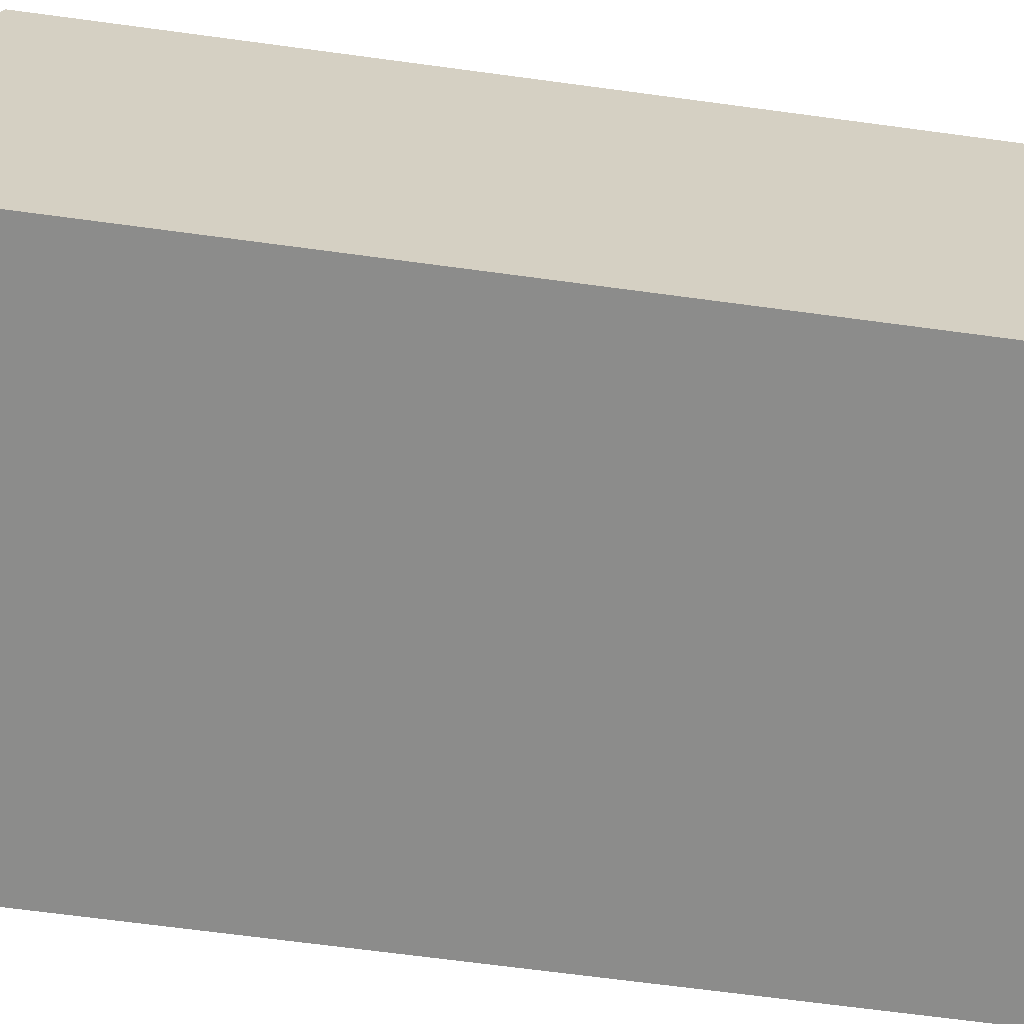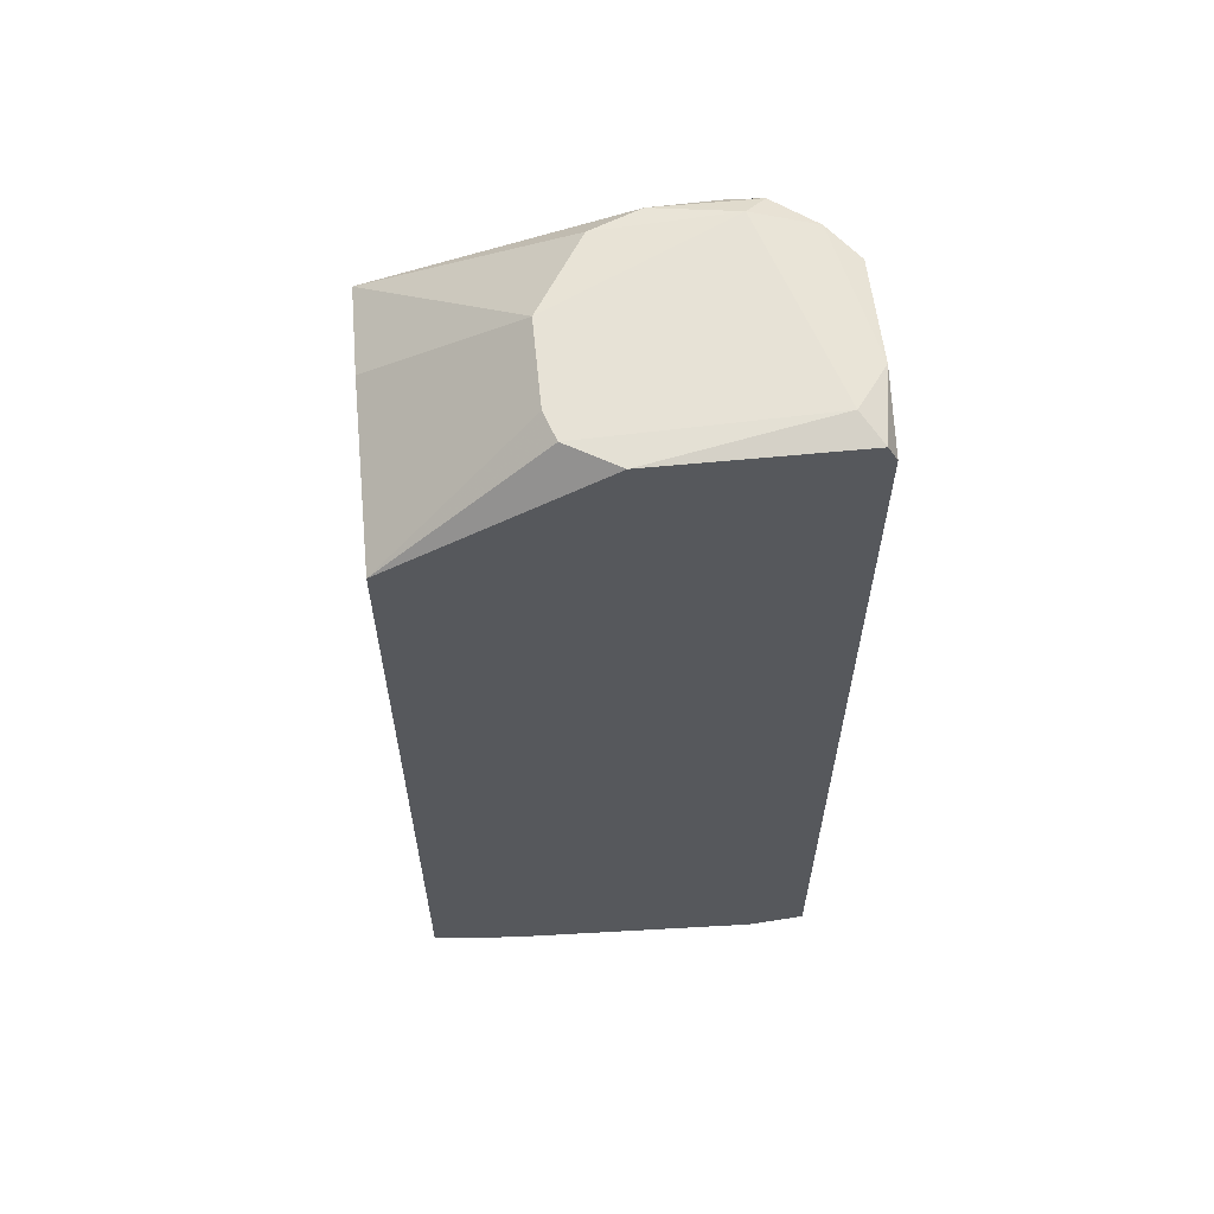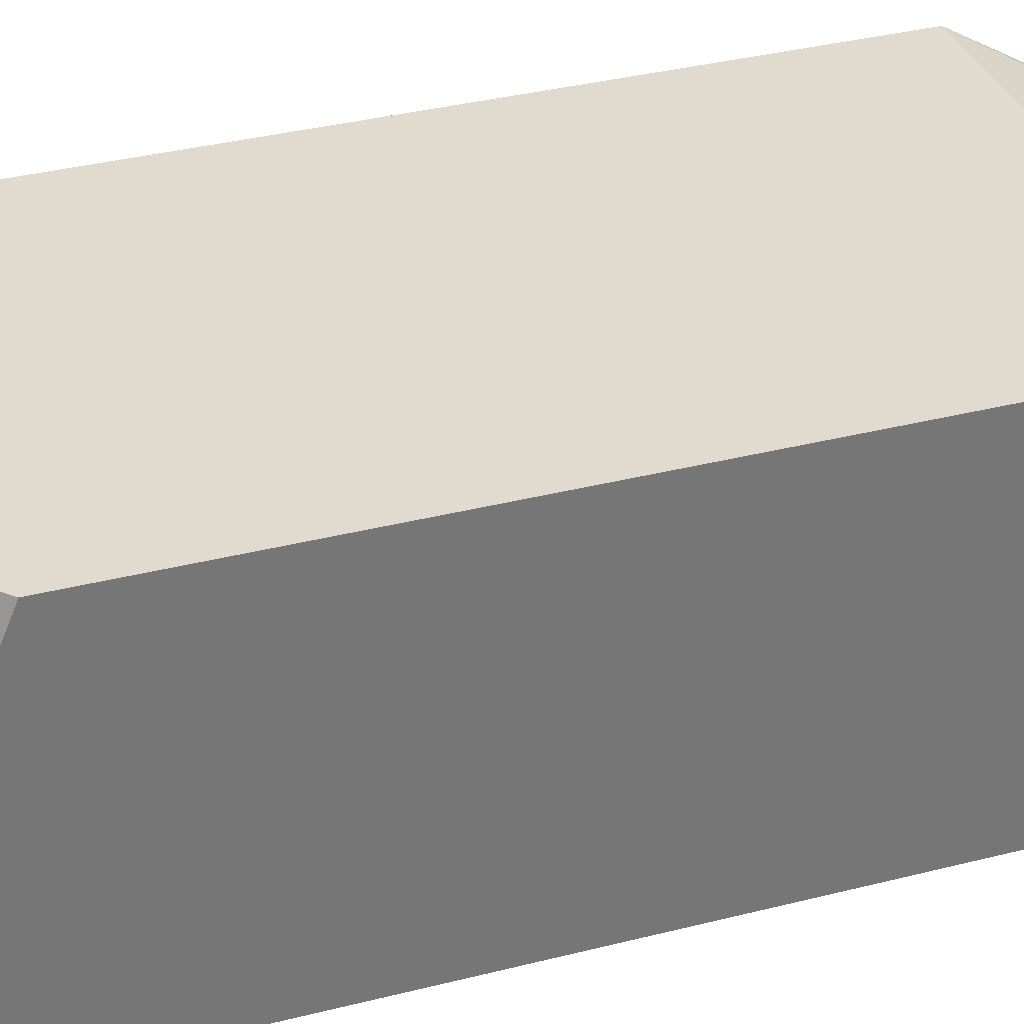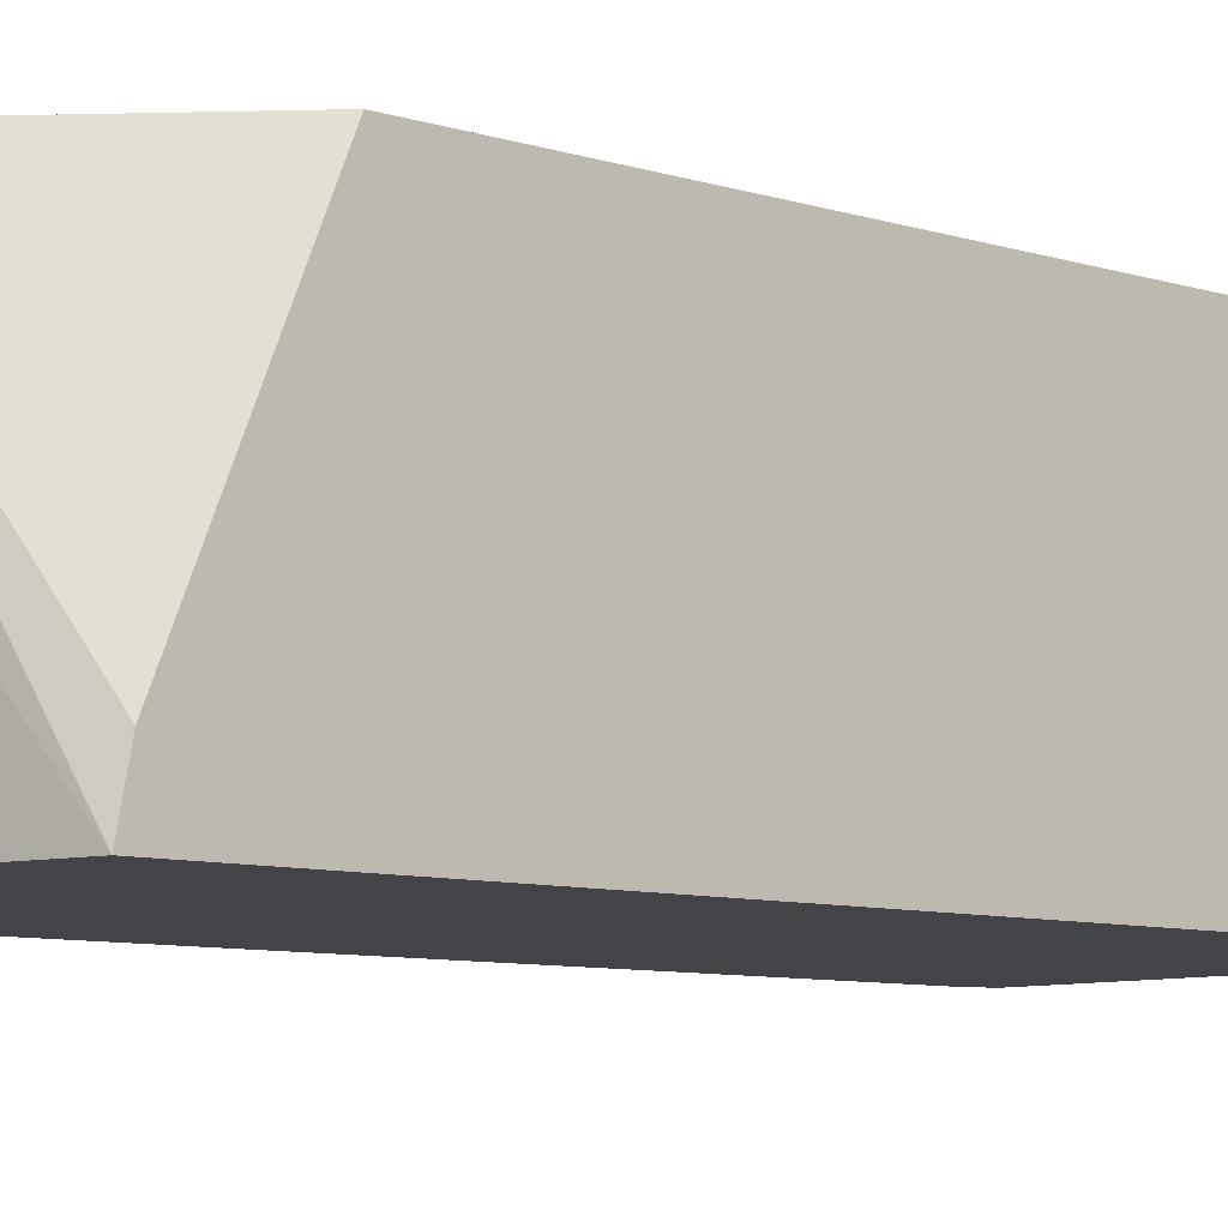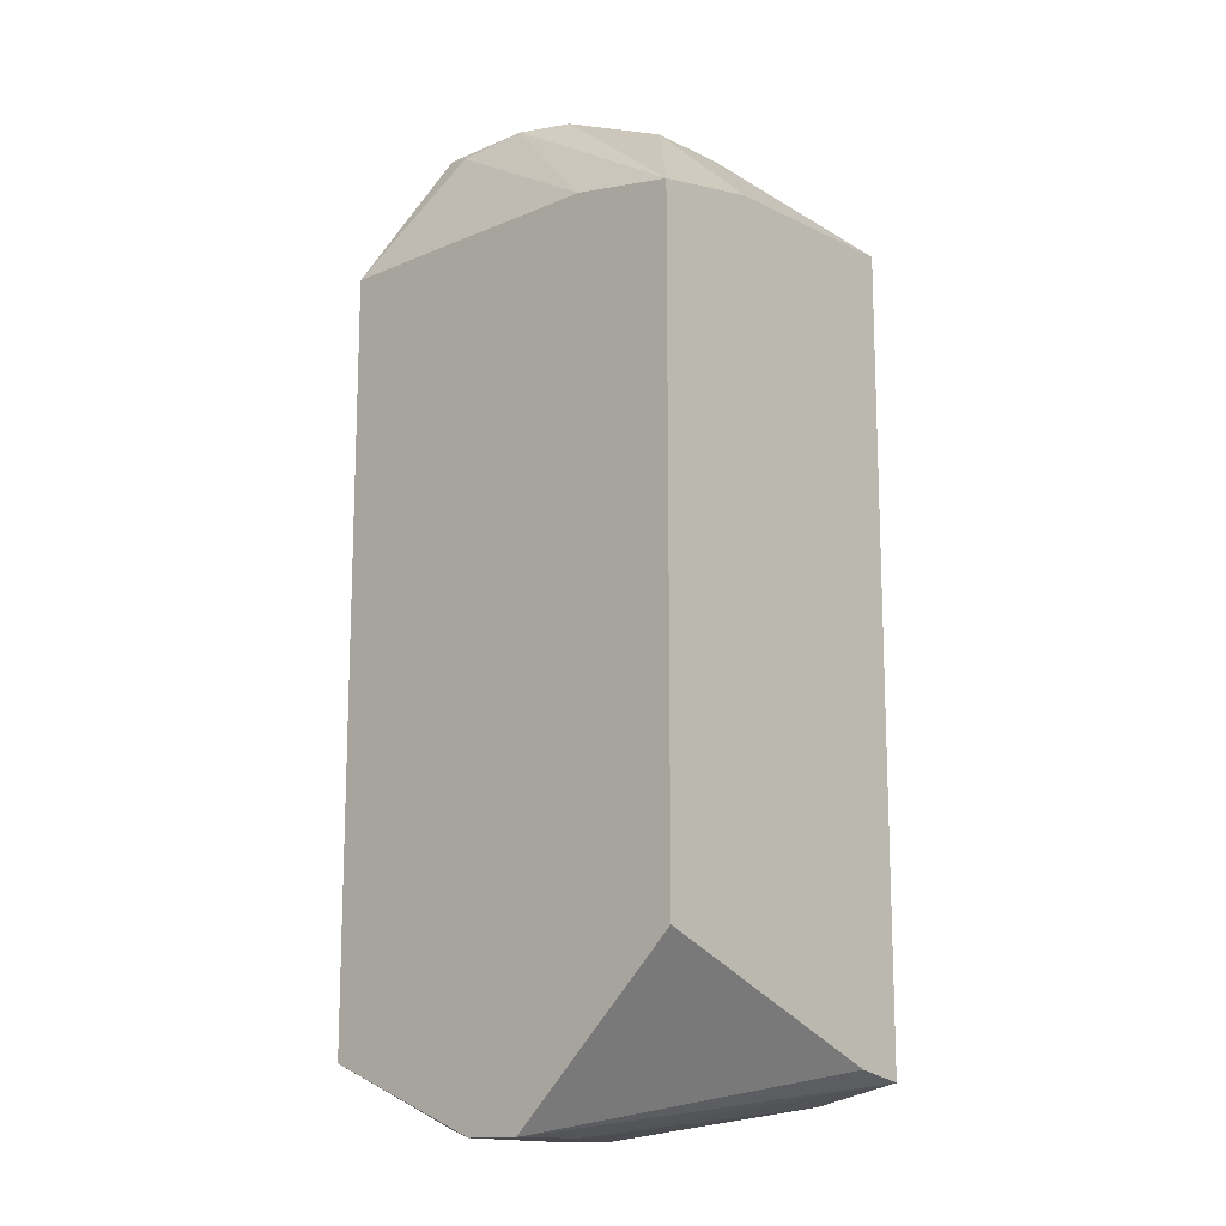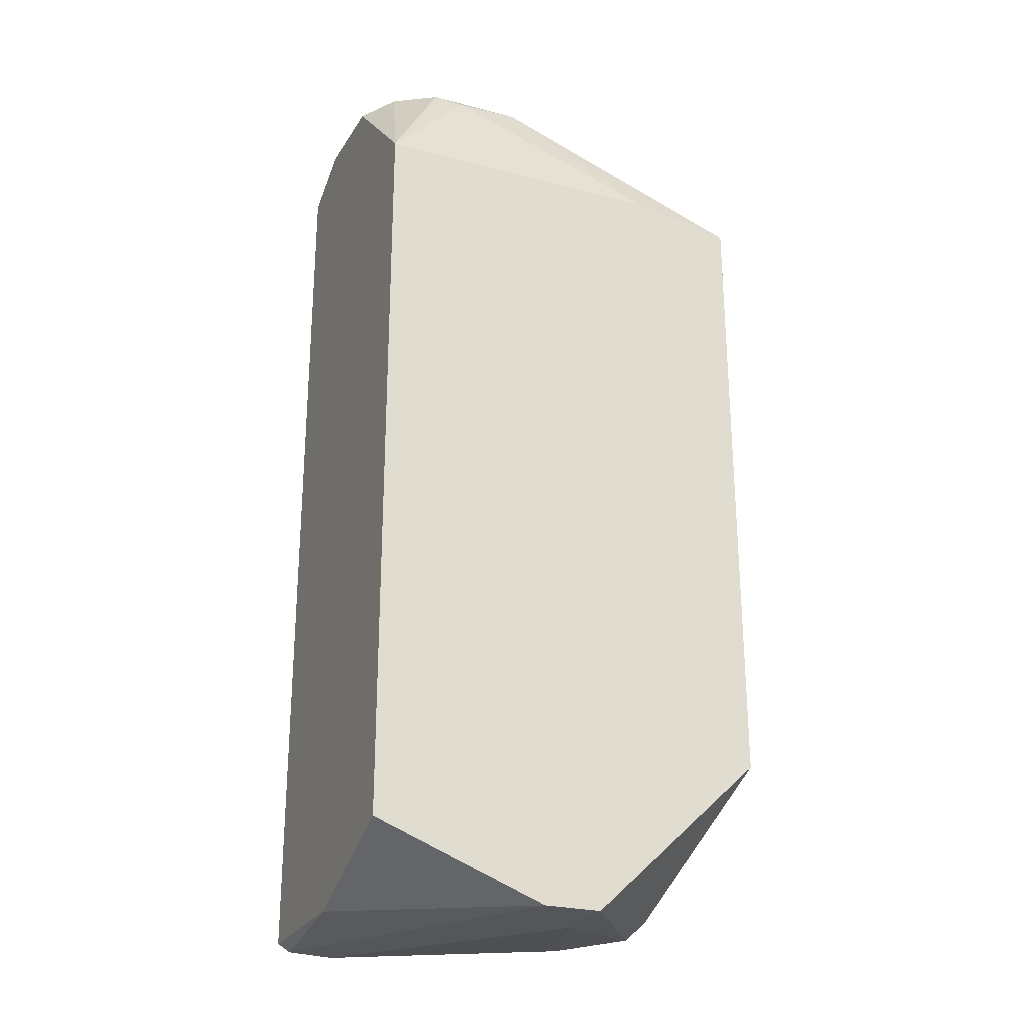
<metadata>
{"format":"obj","ext":"obj","renderer":"f3d","projection":"perspective","resolution":1024,"background":"white","views":[{"elev":-64.1,"azim":-97.9,"up":"+Y"},{"elev":60.8,"azim":-5.7,"up":"+Z"},{"elev":33.7,"azim":-109.4,"up":"+Y"},{"elev":-7.8,"azim":-132.5,"up":"+Y"},{"elev":-14.0,"azim":-137.0,"up":"+Z"},{"elev":-25.5,"azim":157.2,"up":"+Z"}]}
</metadata>
<code>
v -0.01744 -0.03047 0.0124
v -0.007005 -0.02826 0.04307
v -0.007955 -0.02384 0.04307
v -0.02028 -0.03047 0.03864
v -0.02028 -0.02068 0.01683
v -0.007005 -0.02067 0.01367
v -0.007005 -0.03047 0.01177
v -0.02028 -0.02068 0.03801
v -0.007005 -0.02067 0.03864
v -0.007005 -0.03047 0.04212
v -0.01459 -0.02068 0.01145
v -0.02028 -0.03047 0.01303
v -0.01554 -0.02858 0.04275
v -0.01238 -0.02257 0.04275
v -0.01364 -0.03047 0.04275
v -0.007005 -0.02542 0.01177
v -0.01554 -0.02573 0.04275
v -0.008902 -0.03047 0.01145
v -0.0127 -0.02068 0.01145
v -0.01017 -0.02226 0.04243
v -0.02028 -0.02415 0.03864
v -0.02028 -0.02889 0.01335
v -0.01459 -0.0232 0.01145
v -0.01396 -0.0232 0.04275
v -0.007005 -0.02479 0.04275
v -0.01681 -0.02068 0.03864
v -0.007955 -0.02952 0.04307
v -0.009851 -0.0232 0.04307
v -0.007322 -0.03016 0.01145
v -0.01523 -0.02952 0.04275
v -0.009218 -0.02257 0.04275
v -0.007322 -0.03047 0.04275
f 13 27 28
f 27 3 28
f 24 17 28
f 14 24 28
f 17 13 28
f 8 14 26
f 14 20 26
f 20 9 26
f 9 8 26
f 2 9 25
f 16 7 29
f 2 3 27
f 7 18 29
f 28 3 31
f 18 19 29
f 13 4 30
f 4 15 30
f 27 13 30
f 15 27 30
f 3 9 31
f 9 20 31
f 20 14 31
f 14 28 31
f 10 2 32
f 15 10 32
f 2 27 32
f 3 2 25
f 19 16 29
f 8 17 24
f 9 3 25
f 11 18 23
f 14 8 24
f 27 15 32
f 4 1 7
f 6 2 7
f 5 4 8
f 6 8 9
f 2 6 9
f 7 2 10
f 4 7 10
f 5 6 11
f 1 4 12
f 4 5 12
f 4 10 15
f 6 7 16
f 6 5 8
f 7 1 18
f 4 13 17
f 18 1 23
f 12 11 23
f 11 12 22
f 12 5 22
f 5 11 22
f 1 12 23
f 4 17 21
f 8 4 21
f 18 11 19
f 6 16 19
f 11 6 19
f 17 8 21

</code>
